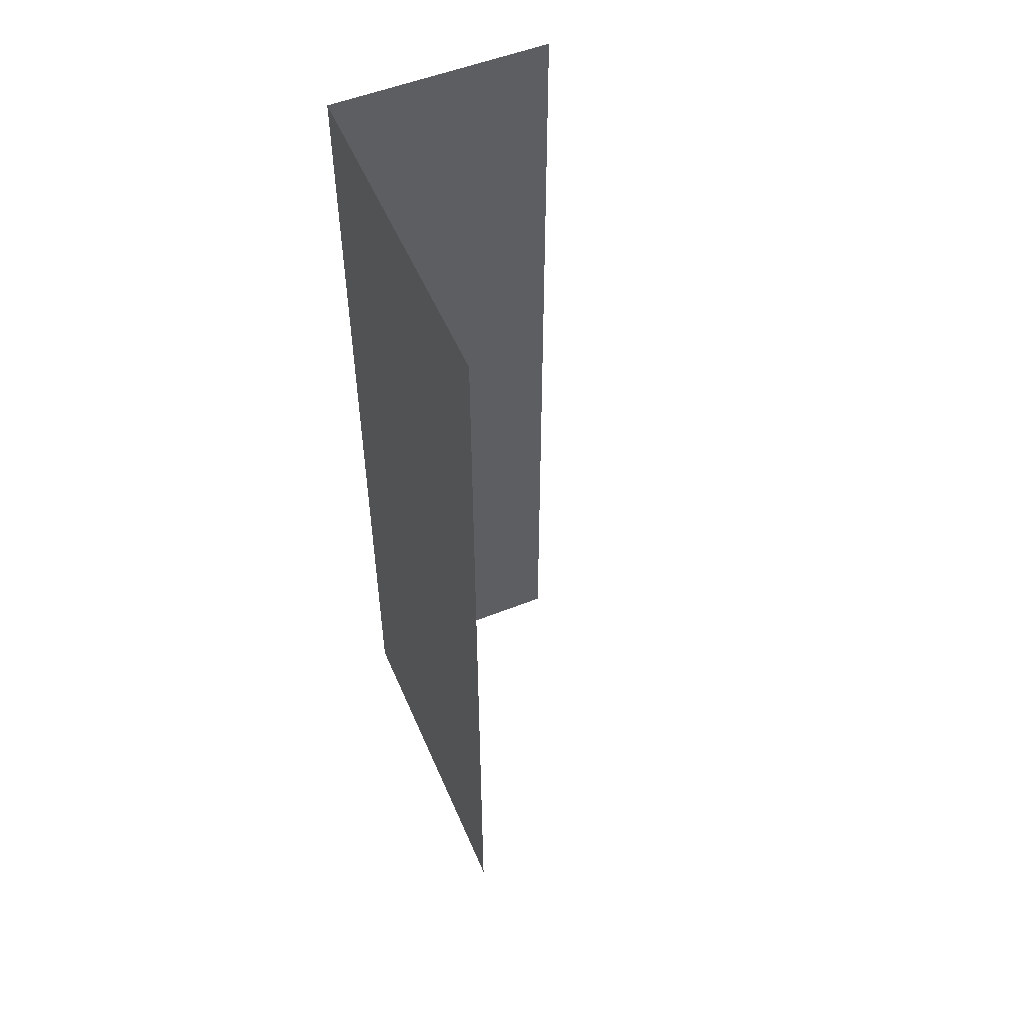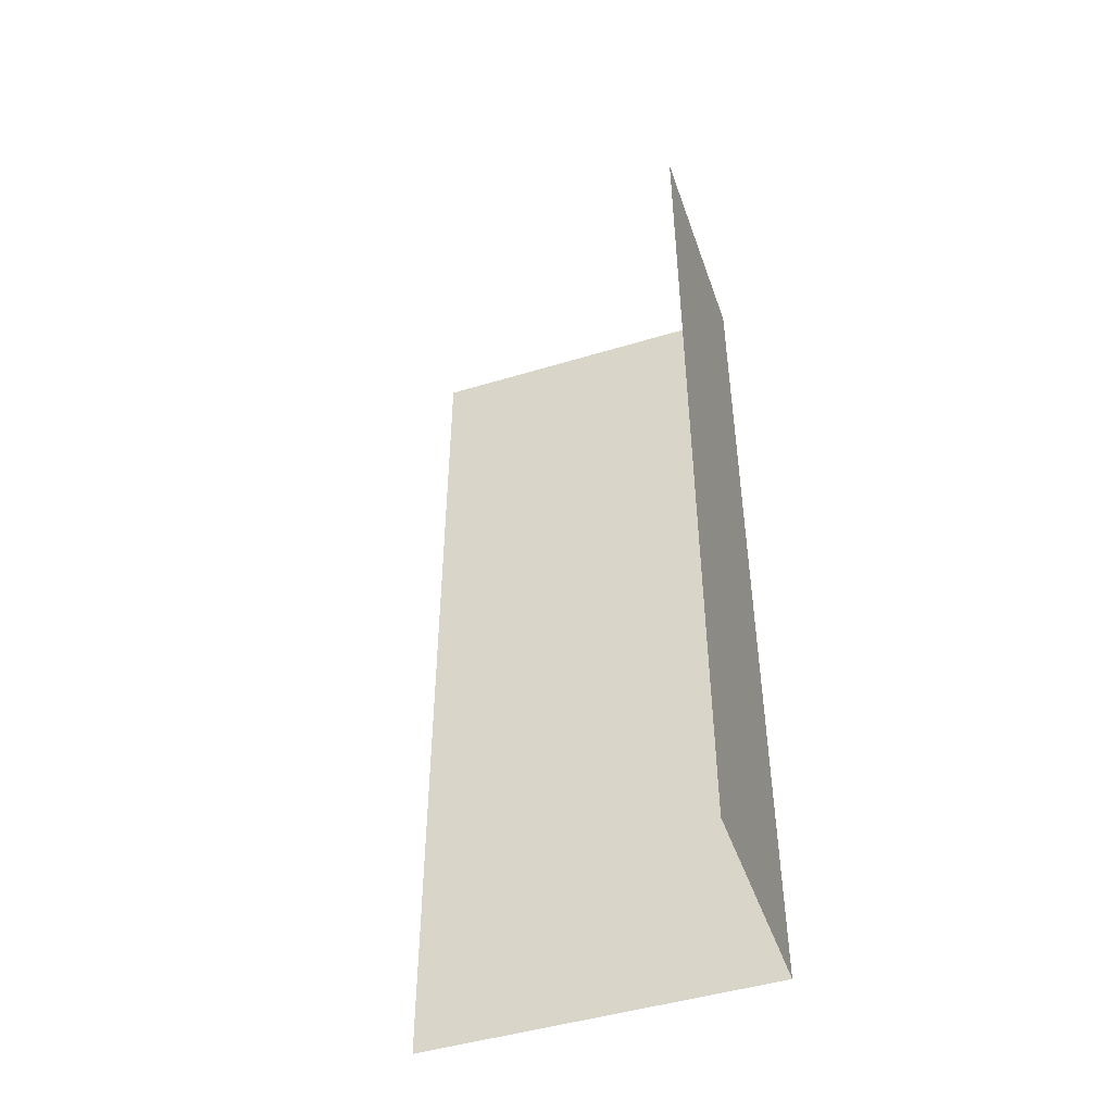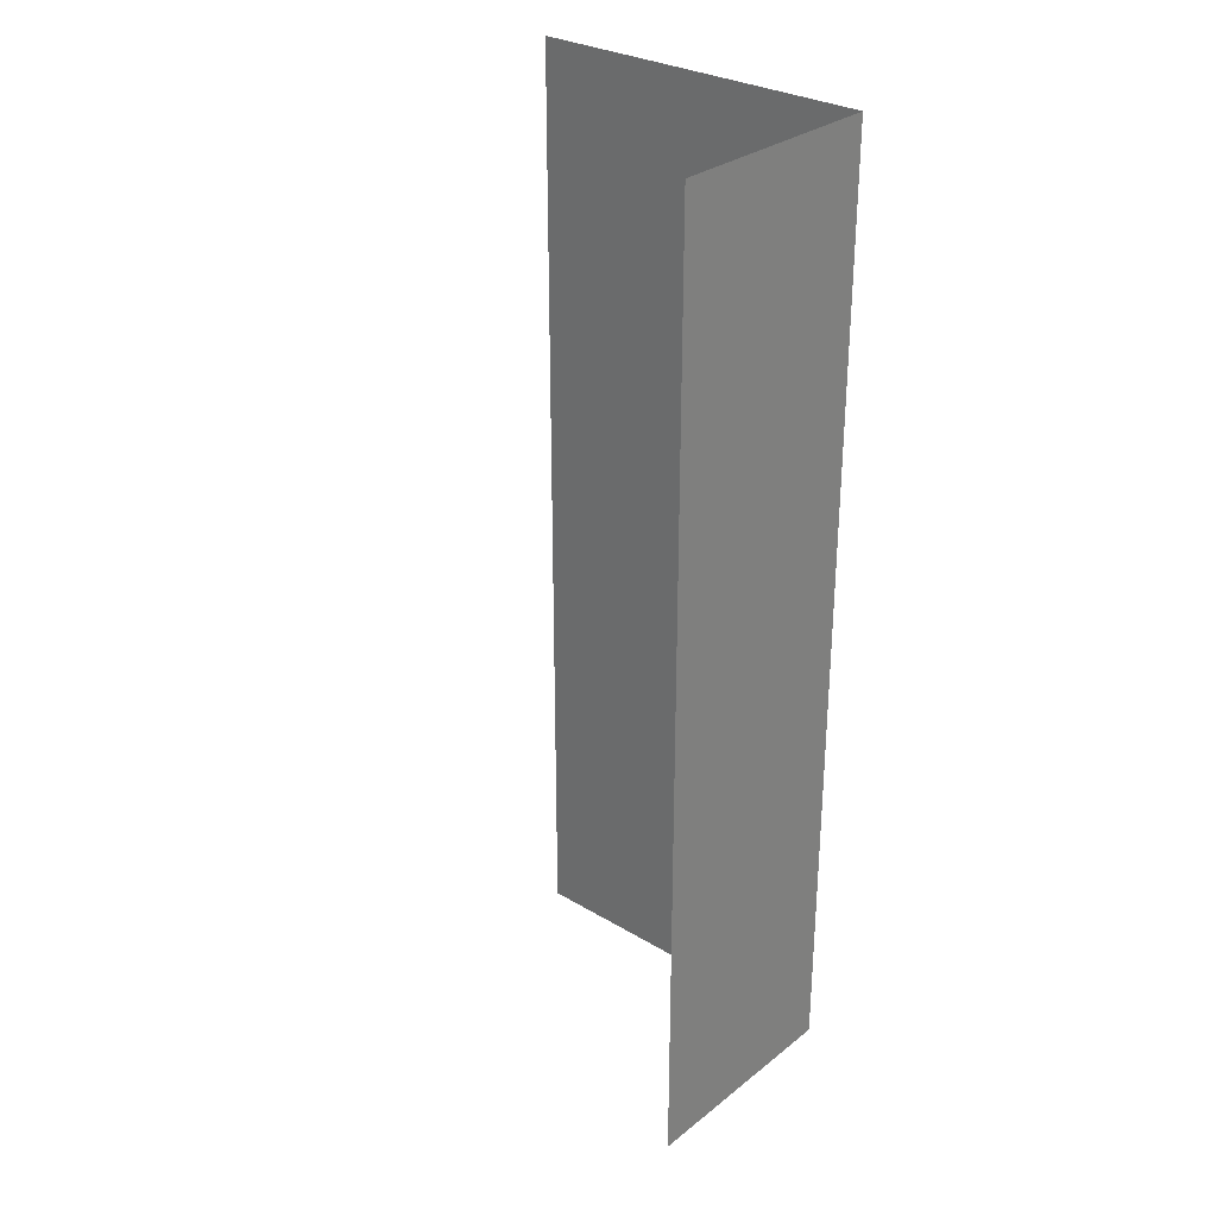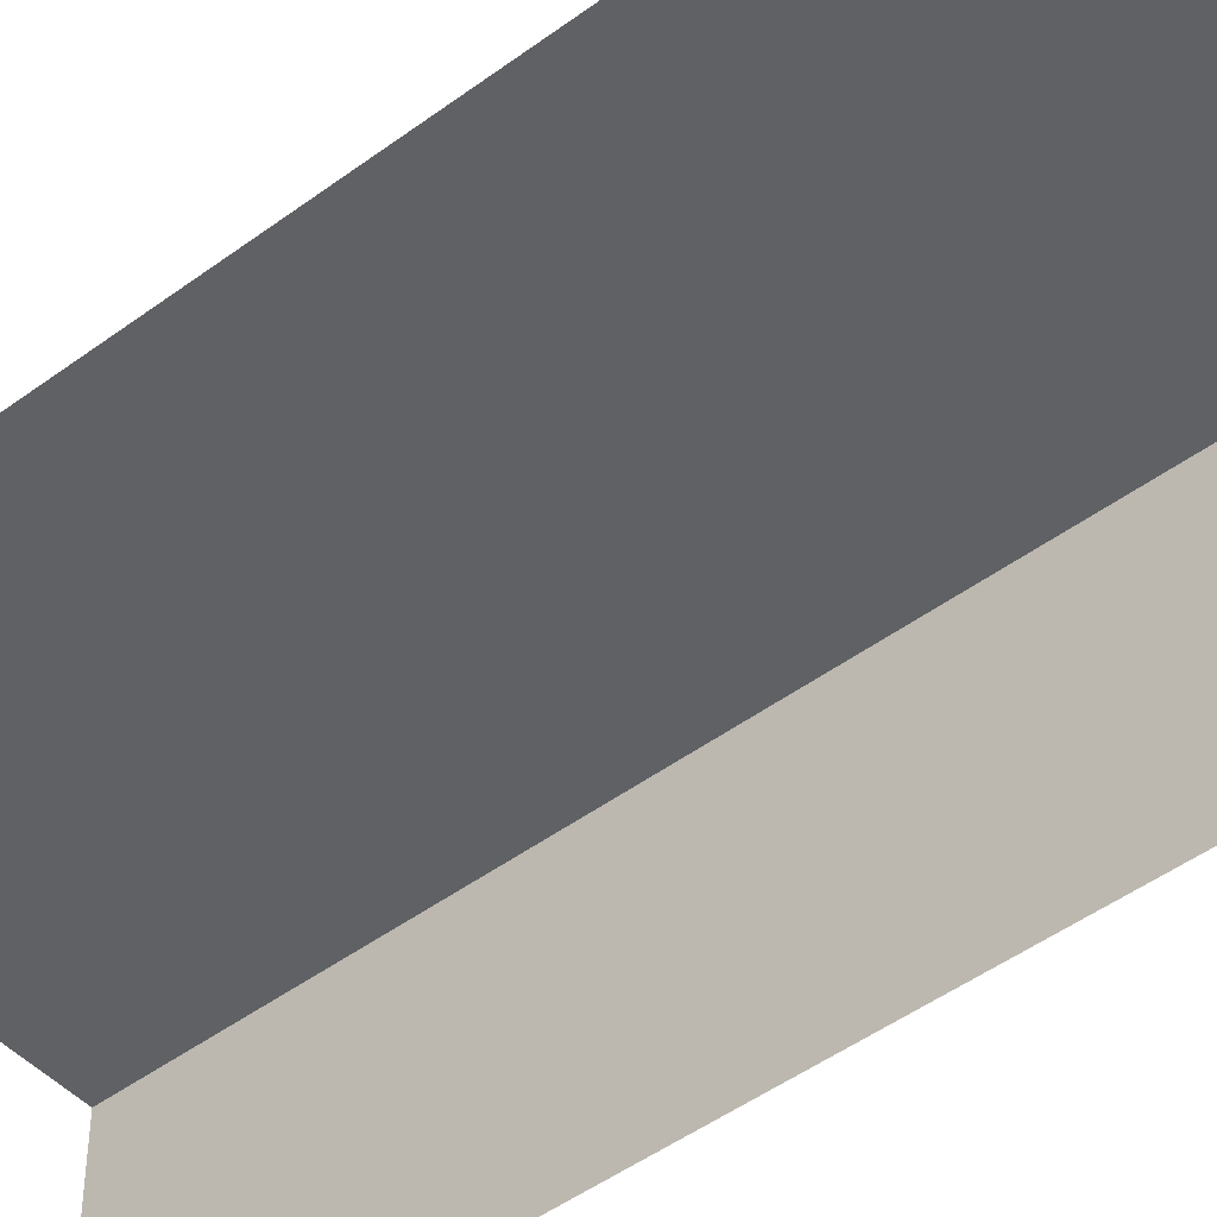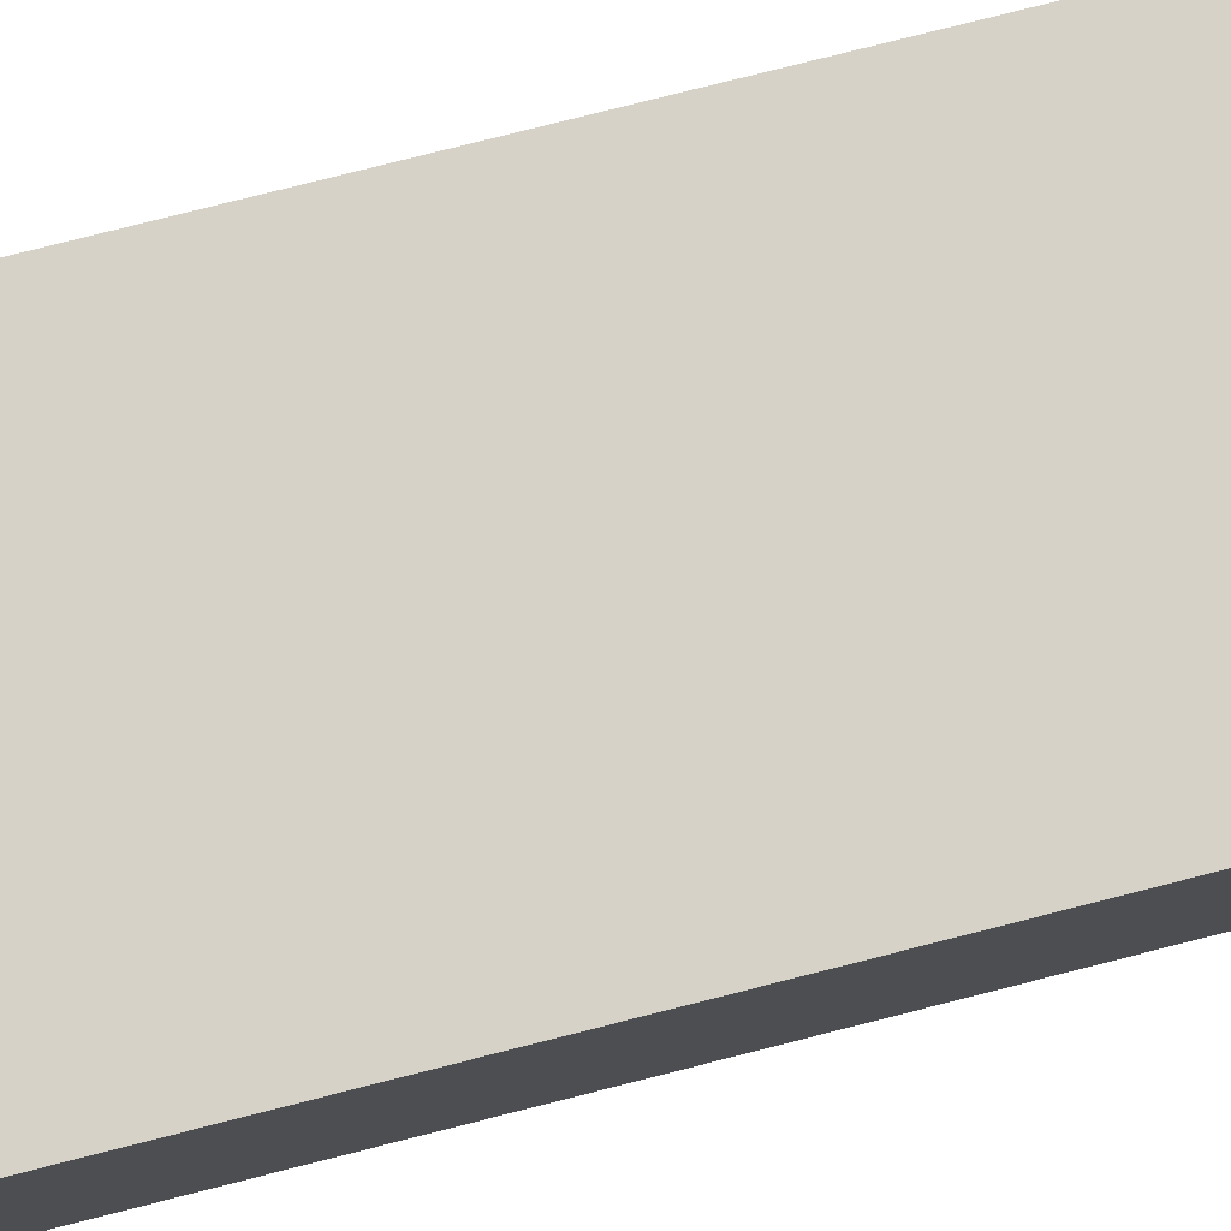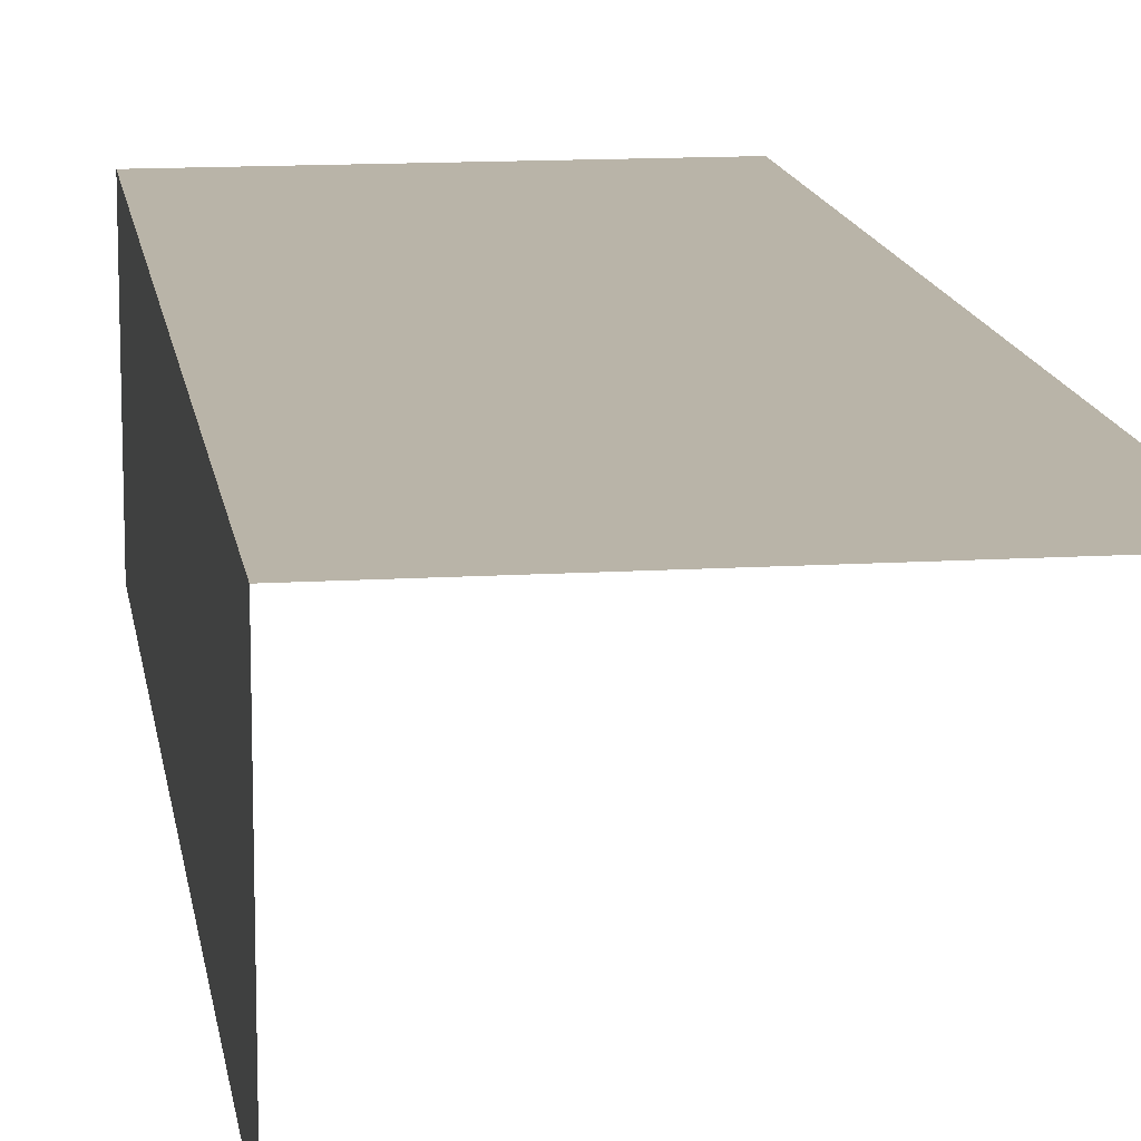
<metadata>
{"format":"obj","ext":"obj","renderer":"f3d","projection":"perspective","resolution":1024,"background":"white","views":[{"elev":53.6,"azim":-113.0,"up":"+Z"},{"elev":-47.4,"azim":18.9,"up":"+Z"},{"elev":29.6,"azim":41.3,"up":"+Z"},{"elev":-46.7,"azim":-49.8,"up":"+Y"},{"elev":78.5,"azim":75.8,"up":"+Y"},{"elev":13.2,"azim":171.9,"up":"+Y"}]}
</metadata>
<code>
o dark-back_Plane.013
o dark-back_Plane.013
v 20.52 -1.121 -10.13
v 20.52 -1.121 10.53
v 20.52 3.735 -10.13
v 20.52 3.735 10.53
v 12.99 3.735 -10.13
v 12.99 3.735 10.53
f 3 4 2 1
f 5 6 4 3

</code>
